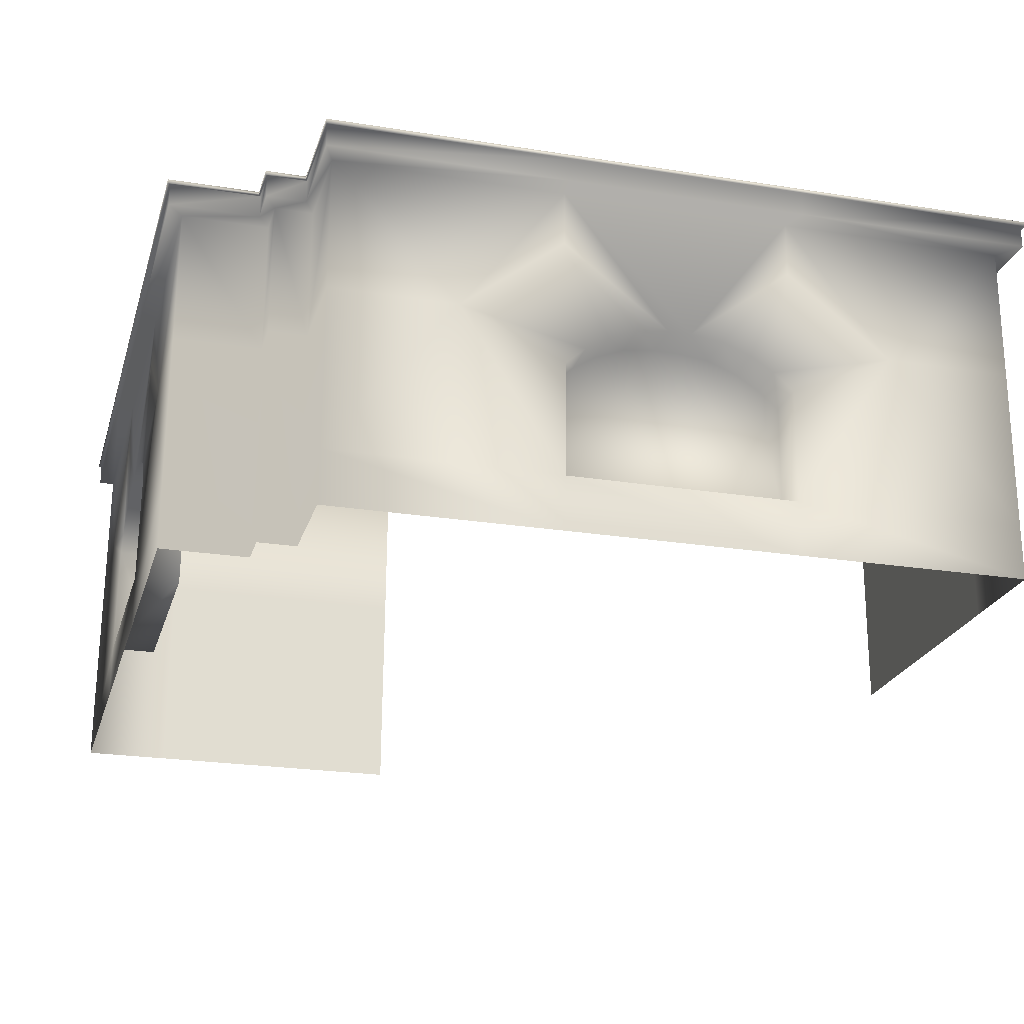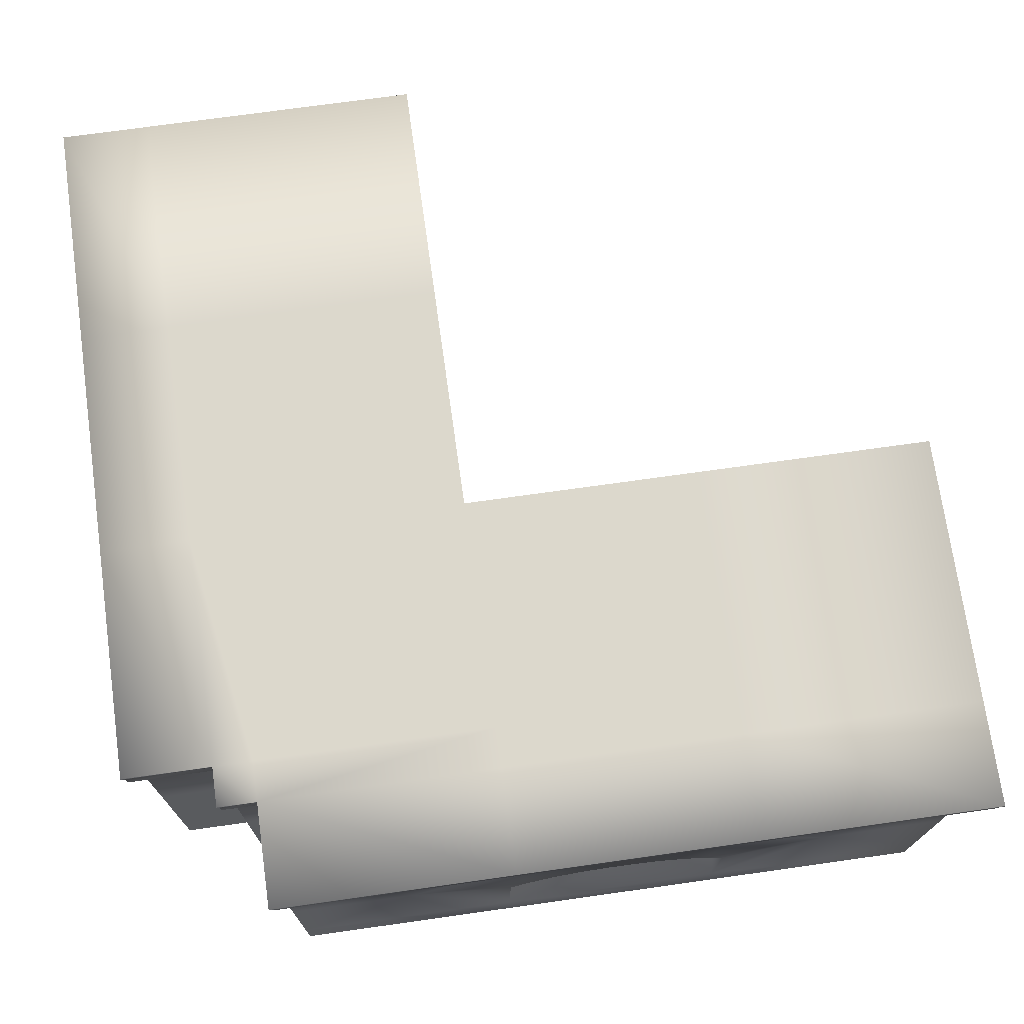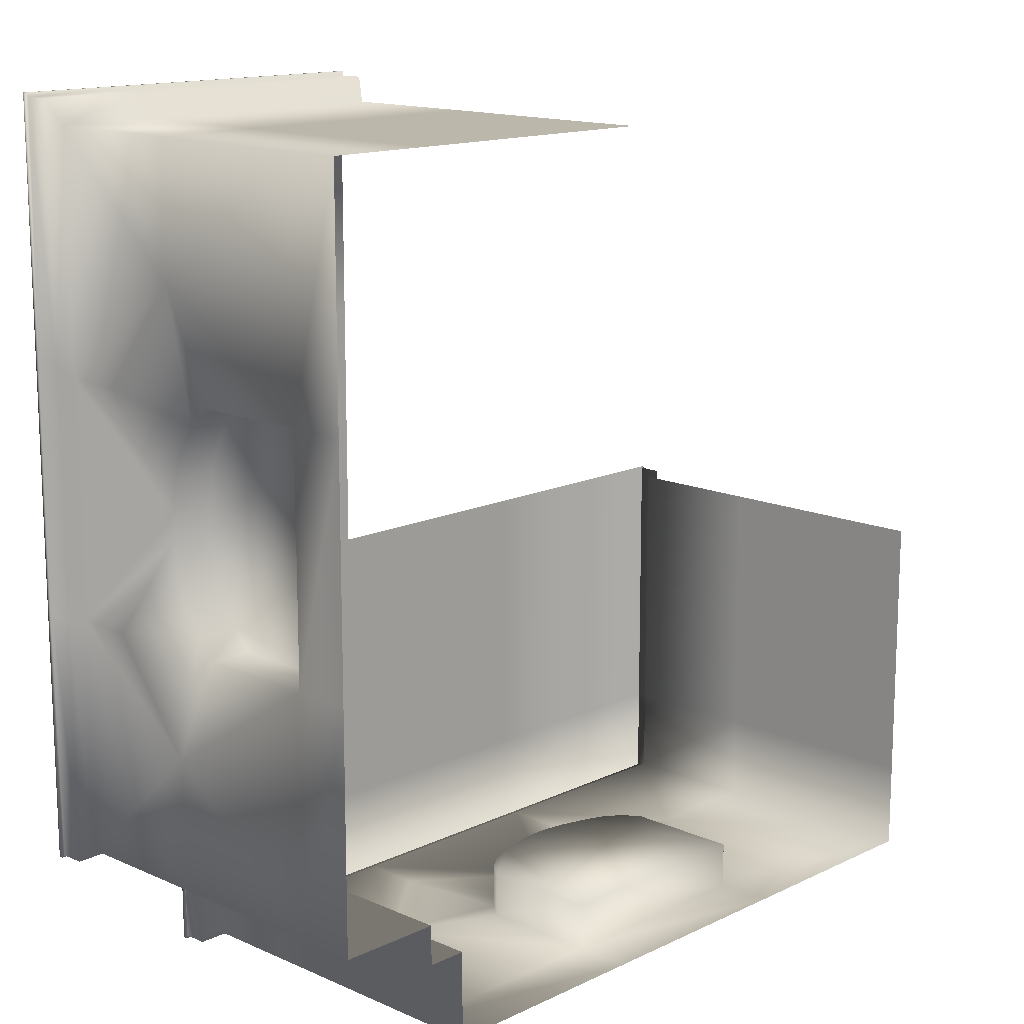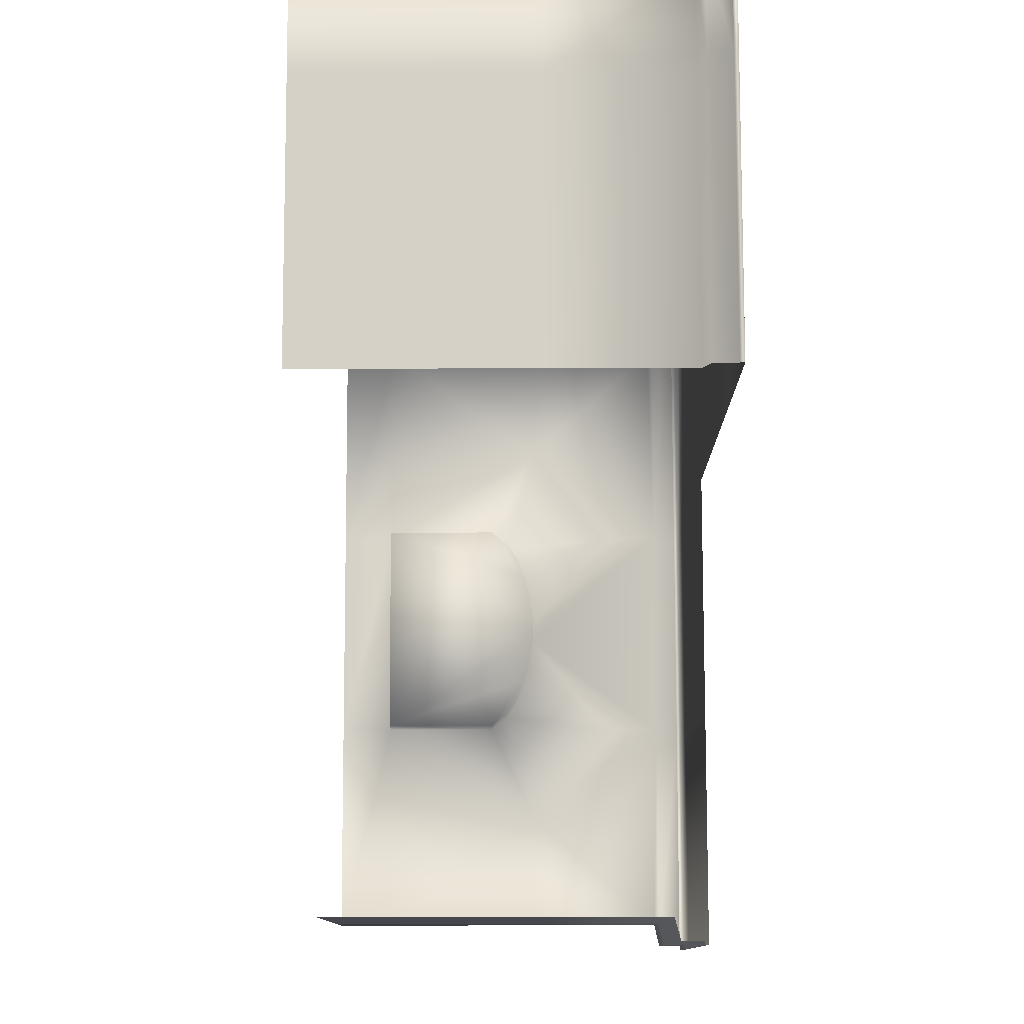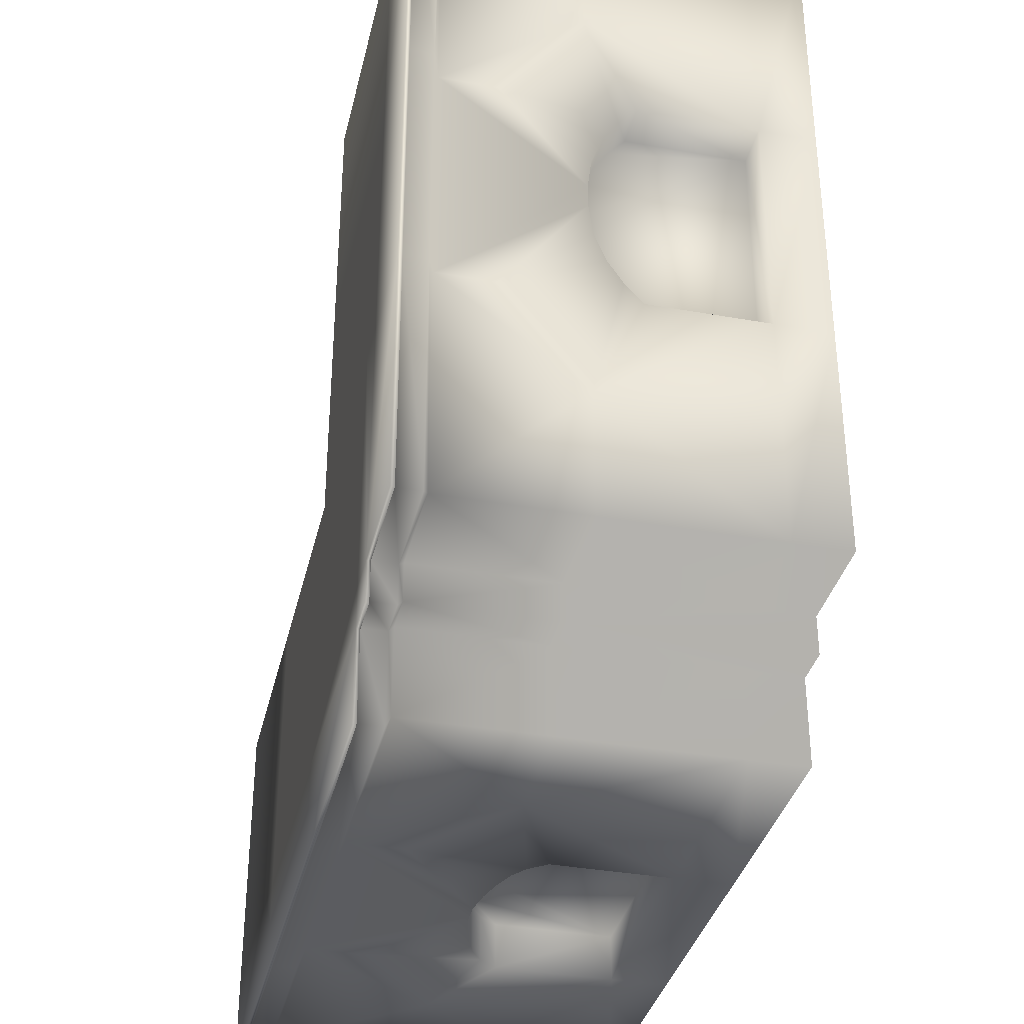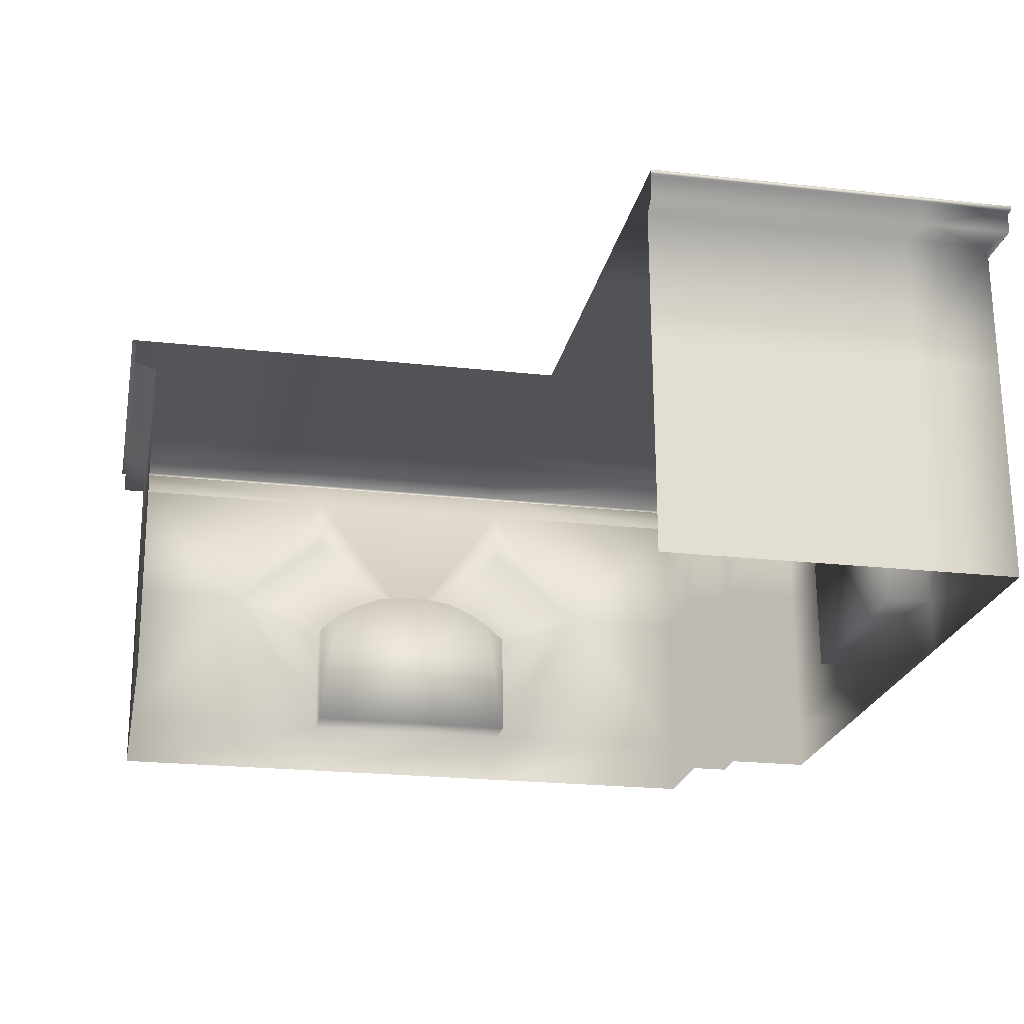
<metadata>
{"format":"obj","ext":"obj","renderer":"f3d","projection":"perspective","resolution":1024,"background":"white","views":[{"elev":-23.2,"azim":-105.2,"up":"+Y"},{"elev":72.7,"azim":-98.0,"up":"+Y"},{"elev":14.1,"azim":-46.4,"up":"+Z"},{"elev":79.1,"azim":89.9,"up":"+Z"},{"elev":-35.1,"azim":-102.8,"up":"+Z"},{"elev":-22.2,"azim":79.0,"up":"+Y"}]}
</metadata>
<code>
o ESQUINA2_Cube.000
v -8.121 -5.597 11.31
v -8.12 -1.728 8.346
v -8.121 -5.597 5.885
v -5.743 -1.728 11.33
v -8.12 1.502 11.35
v -8.12 -1.728 11.33
v -5.743 -1.728 -4.932
v -8.12 1.502 -4.915
v -5.743 1.502 -4.915
v -5.022 1.647 11.91
v -5.743 1.502 11.35
v -4.825 1.502 11.35
v -8.473 1.647 0.5566
v -8.12 1.502 0.5055
v -4.825 -1.728 11.33
v 10.97 -1.728 0.4887
v 10.97 1.502 -4.915
v 10.97 1.502 0.5055
v -5.744 -5.597 -5.855
v -5.744 -6.901 -4.96
v -5.744 -5.597 -4.957
v -4.826 -6.901 -5.858
v -5.744 -6.901 -5.858
v -5.983 1.647 11.91
v 10.97 -1.728 -4.932
v 10.97 1.502 -5.813
v 0.4951 1.647 11.91
v 0.4417 1.502 11.35
v 6.012 1.647 -8.194
v 10.97 1.502 -7.848
v 5.708 1.502 -7.848
v 5.707 -5.597 -7.89
v 10.97 -6.901 -7.893
v 5.707 -6.901 -7.893
v -4.826 -5.597 -7.89
v -4.826 -5.597 -5.855
v 10.97 -1.728 -5.83
v -5.022 2.199 11.91
v -5.022 2.199 -6.062
v -5.022 1.647 -8.194
v -5.022 1.647 -6.062
v 0.4951 2.199 11.91
v -5.983 2.199 -5.122
v -5.983 1.647 -6.062
v -5.983 1.647 -5.122
v 6.012 2.199 -8.194
v 11.53 1.647 -8.194
v -5.983 2.199 11.91
v -8.473 1.647 11.91
v -4.825 1.502 -7.848
v -4.825 1.502 -5.813
v -5.743 1.502 -5.813
v 11.53 1.647 -5.122
v 11.53 1.647 -6.062
v -5.057 2.199 12.01
v -5.057 2.199 -6.107
v -5.022 2.199 -8.194
v 0.5046 2.199 12.01
v -6.026 2.199 -5.159
v -5.983 2.199 -6.062
v 6.066 2.199 -8.256
v 11.53 2.199 -8.194
v -6.026 2.199 12.01
v -8.473 2.199 11.91
v 11.53 2.199 -6.062
v -8.473 2.199 -5.122
v -8.473 1.647 -5.122
v -8.473 2.199 0.5566
v -5.057 2.297 12.01
v -5.057 2.297 -6.107
v -5.057 2.199 -8.256
v 0.5046 2.297 12.01
v -6.026 2.297 -5.159
v -6.026 2.199 -6.107
v 6.066 2.297 -8.256
v 11.63 2.199 -8.256
v -6.026 2.297 12.01
v -8.536 2.199 12.01
v 11.63 2.199 -5.159
v 11.53 2.199 -5.122
v 11.63 2.199 -6.107
v -8.536 2.199 0.5657
v -8.536 2.297 0.5657
v -6.026 2.297 0.5657
v 11.63 2.297 0.5657
v 6.066 2.297 -5.159
v 6.066 2.297 0.5657
v -5.057 2.297 0.5657
v 0.5046 2.297 -8.256
v 0.5046 2.297 -6.107
v -5.057 2.297 -5.159
v 0.5046 2.297 -5.159
v 11.63 2.297 -6.107
v -8.536 2.297 -5.159
v -8.536 2.199 -5.159
v -6.026 2.297 -6.107
v 11.63 2.297 -8.256
v 10.97 -6.901 -5.858
v 10.97 -5.597 -7.89
v 10.97 -5.597 -5.855
v -4.825 -1.728 -7.865
v -4.825 -1.728 -5.83
v 10.97 -6.901 -4.96
v 10.97 -5.597 -4.957
v -5.743 -1.728 -5.83
v 10.97 -6.901 0.4605
v 10.97 -5.597 0.4639
v -4.826 -6.901 11.3
v -5.744 -5.597 11.31
v -5.744 -6.901 11.3
v -8.121 -5.597 -4.957
v -8.121 -6.901 11.3
v -8.121 -6.901 5.881
v -8.121 -6.901 0.4605
v -8.121 -6.901 -4.96
v -8.121 -5.597 0.4639
v 11.63 2.297 -5.159
v 11.63 2.199 0.5657
v -8.536 2.297 12.01
v -8.536 2.199 6.29
v -8.536 2.297 6.29
v -6.026 2.297 6.29
v -5.057 2.297 6.29
v 11.53 2.199 0.5566
v -8.473 2.199 6.235
v 11.53 1.647 0.5566
v -8.473 1.647 6.235
v -8.12 1.502 5.926
v -7.134 -1.728 2.925
v -8.12 -1.728 3.474
v -8.12 -1.728 2.925
v 8.122 -1.728 -7.865
v 10.97 -1.728 -7.865
v -4.826 -5.597 11.31
v -8.12 -1.728 -4.932
v -7.134 -2.095 1.493
v -7.134 -2.441 0.954
v -7.135 -5.597 0.4639
v -7.135 -5.597 5.885
v -8.12 -1.728 -1.947
v -8.12 0.1921 0.4887
v -8.12 -2.441 0.954
v -8.12 -2.095 1.493
v -8.12 0.1921 5.91
v -8.12 -2.095 4.905
v -8.12 -2.441 5.444
v -8.12 -1.822 2.172
v -7.134 -1.822 2.172
v -8.12 -2.855 0.4887
v -7.134 -2.855 0.4887
v -8.12 -2.855 5.91
v -7.134 -2.855 5.91
v -7.134 -2.441 5.444
v -8.12 -1.822 4.226
v -7.134 -2.095 4.905
v -7.134 -1.822 4.226
v 0.4406 -5.597 11.31
v 0.4406 -5.597 -7.89
v 0.4417 1.502 -7.848
v 0.4412 0.1921 -7.865
v -1.973 -1.728 -7.865
v 0.5046 2.297 6.29
v 0.4405 -6.901 11.3
v 3.294 -1.728 -7.865
v 2.855 -1.728 -7.865
v 3.294 -1.728 -6.797
v 6.066 2.297 -6.107
v 0.5046 2.297 0.5657
v -5.057 2.297 -8.256
v 0.5046 2.199 -8.256
v 0.4951 2.199 -8.194
v 0.4951 1.647 -8.194
v 0.4405 -6.901 -7.893
v -4.826 -6.901 -7.893
v 0.4412 -1.728 11.33
v 1.648 -1.985 -6.797
v 2.23 -1.827 -6.797
v 0.4406 -5.597 -6.822
v 1.648 -1.985 -7.865
v 1.148 -2.177 -7.865
v 5.001 -2.177 -7.865
v 5.708 0.1921 -7.865
v 5.384 -2.441 -7.865
v 2.855 -1.728 -6.797
v 2.23 -1.827 -7.865
v 1.148 -2.177 -6.797
v 0.7647 -2.441 -6.797
v 0.4412 -2.855 -6.797
v 0.7647 -2.441 -7.865
v 0.4412 -2.855 -7.865
v 5.707 -5.597 -6.822
v 5.708 -2.855 -7.865
v 5.384 -2.441 -6.797
v 5.708 -2.855 -6.797
v 5.001 -2.177 -6.797
v 4.501 -1.985 -6.797
v 3.919 -1.827 -6.797
v 4.501 -1.985 -7.865
v 3.919 -1.827 -7.865
v -7.134 -1.728 3.474
f 1 2 3
f 4 5 6
f 7 8 9
f 10 11 12
f 13 8 14
f 15 11 4
f 16 17 18
f 19 20 21
f 19 22 23
f 24 5 11
f 25 26 17
f 27 12 28
f 29 30 31
f 32 33 34
f 35 22 36
f 37 30 26
f 38 24 10
f 39 40 41
f 42 10 27
f 43 44 45
f 46 47 29
f 48 49 24
f 41 50 51
f 52 41 51
f 26 53 17
f 30 54 26
f 8 45 9
f 45 52 9
f 55 48 38
f 56 57 39
f 58 38 42
f 59 60 43
f 61 62 46
f 63 64 48
f 65 53 54
f 66 45 67
f 60 41 44
f 62 54 47
f 68 67 13
f 69 63 55
f 70 71 56
f 72 55 58
f 73 74 59
f 75 76 61
f 77 78 63
f 65 79 80
f 66 59 43
f 60 56 39
f 62 81 65
f 82 66 68
f 73 83 84
f 85 86 87
f 88 73 84
f 89 70 90
f 70 73 91
f 90 91 92
f 93 79 81
f 94 59 95
f 96 56 74
f 97 81 76
f 83 95 82
f 98 99 100
f 101 36 102
f 103 100 104
f 105 36 19
f 105 21 7
f 106 104 107
f 108 109 110
f 20 111 21
f 110 1 112
f 112 3 113
f 114 111 115
f 113 116 114
f 117 118 79
f 119 120 78
f 121 82 120
f 69 122 77
f 123 84 122
f 122 119 77
f 84 121 122
f 80 118 124
f 64 120 125
f 125 82 68
f 80 126 53
f 64 127 49
f 125 13 127
f 17 126 18
f 5 127 128
f 128 13 14
f 129 130 131
f 128 14 130
f 52 7 9
f 52 102 105
f 132 99 32
f 50 102 51
f 100 133 37
f 104 37 25
f 107 25 16
f 134 4 109
f 21 135 7
f 109 6 1
f 136 137 138
f 139 116 3
f 140 14 8
f 128 2 5
f 141 142 143
f 144 145 146
f 147 129 131
f 143 148 147
f 142 136 143
f 149 137 142
f 149 138 150
f 151 139 3
f 146 152 151
f 145 153 146
f 154 155 145
f 130 156 154
f 111 140 135
f 157 15 134
f 34 158 32
f 159 160 161
f 162 88 123
f 72 123 69
f 163 134 108
f 164 165 159
f 166 165 164
f 93 86 117
f 167 92 86
f 97 167 93
f 75 90 167
f 168 91 88
f 87 92 168
f 169 170 71
f 89 61 170
f 57 170 171
f 170 46 171
f 57 172 40
f 171 29 172
f 35 173 174
f 50 172 159
f 172 31 159
f 175 12 15
f 30 133 132
f 176 177 178
f 178 32 158
f 160 179 180
f 181 182 183
f 177 165 184
f 176 185 177
f 186 179 176
f 187 180 186
f 188 189 187
f 178 190 188
f 191 192 32
f 193 192 194
f 195 183 193
f 196 181 195
f 197 198 196
f 166 199 197
f 161 35 101
f 1 6 2
f 4 11 5
f 7 135 8
f 10 24 11
f 13 67 8
f 15 12 11
f 16 25 17
f 19 23 20
f 19 36 22
f 24 49 5
f 25 37 26
f 27 10 12
f 29 47 30
f 32 99 33
f 35 174 22
f 37 133 30
f 38 48 24
f 39 57 40
f 42 38 10
f 43 60 44
f 46 62 47
f 48 64 49
f 41 40 50
f 52 44 41
f 26 54 53
f 30 47 54
f 8 67 45
f 45 44 52
f 55 63 48
f 56 71 57
f 58 55 38
f 59 74 60
f 61 76 62
f 63 78 64
f 65 80 53
f 66 43 45
f 60 39 41
f 62 65 54
f 68 66 67
f 69 77 63
f 70 169 71
f 72 69 55
f 73 96 74
f 75 97 76
f 77 119 78
f 65 81 79
f 66 95 59
f 60 74 56
f 62 76 81
f 82 95 66
f 73 94 83
f 85 117 86
f 88 91 73
f 89 169 70
f 70 96 73
f 90 70 91
f 93 117 79
f 94 73 59
f 96 70 56
f 97 93 81
f 83 94 95
f 98 33 99
f 101 35 36
f 103 98 100
f 105 102 36
f 105 19 21
f 106 103 104
f 108 134 109
f 20 115 111
f 110 109 1
f 112 1 3
f 114 116 111
f 113 3 116
f 117 85 118
f 119 121 120
f 121 83 82
f 69 123 122
f 123 88 84
f 122 121 119
f 84 83 121
f 80 79 118
f 64 78 120
f 125 120 82
f 80 124 126
f 64 125 127
f 125 68 13
f 17 53 126
f 5 49 127
f 128 127 13
f 129 200 130
f 141 131 14
f 131 130 14
f 130 144 128
f 52 105 7
f 52 51 102
f 132 133 99
f 50 101 102
f 100 99 133
f 104 100 37
f 107 104 25
f 134 15 4
f 21 111 135
f 109 4 6
f 150 138 137
f 138 139 129
f 139 152 153
f 153 155 139
f 155 156 139
f 156 200 139
f 200 129 139
f 129 148 138
f 148 136 138
f 139 138 116
f 8 135 140
f 140 141 14
f 144 2 128
f 2 6 5
f 147 131 141
f 141 140 142
f 140 116 149
f 140 149 142
f 143 147 141
f 151 3 2
f 2 144 146
f 144 130 154
f 144 154 145
f 146 151 2
f 147 148 129
f 143 136 148
f 142 137 136
f 149 150 137
f 149 116 138
f 151 152 139
f 146 153 152
f 145 155 153
f 154 156 155
f 130 200 156
f 111 116 140
f 157 175 15
f 34 173 158
f 101 50 161
f 50 159 161
f 162 168 88
f 72 162 123
f 163 157 134
f 160 159 165
f 159 31 164
f 31 182 164
f 166 184 165
f 93 167 86
f 167 90 92
f 97 75 167
f 75 89 90
f 168 92 91
f 87 86 92
f 169 89 170
f 89 75 61
f 57 71 170
f 170 61 46
f 57 171 172
f 171 46 29
f 35 158 173
f 50 40 172
f 172 29 31
f 175 28 12
f 182 31 132
f 31 30 132
f 177 184 178
f 184 166 191
f 178 184 191
f 166 197 191
f 197 196 191
f 196 195 194
f 195 193 194
f 194 191 196
f 178 188 176
f 176 188 186
f 188 187 186
f 178 191 32
f 190 158 161
f 161 160 189
f 160 165 185
f 160 185 179
f 189 190 161
f 180 189 160
f 199 164 182
f 132 32 192
f 132 192 183
f 199 182 198
f 182 132 183
f 198 182 181
f 177 185 165
f 176 179 185
f 186 180 179
f 187 189 180
f 188 190 189
f 178 158 190
f 191 194 192
f 193 183 192
f 195 181 183
f 196 198 181
f 197 199 198
f 166 164 199
f 161 158 35

</code>
